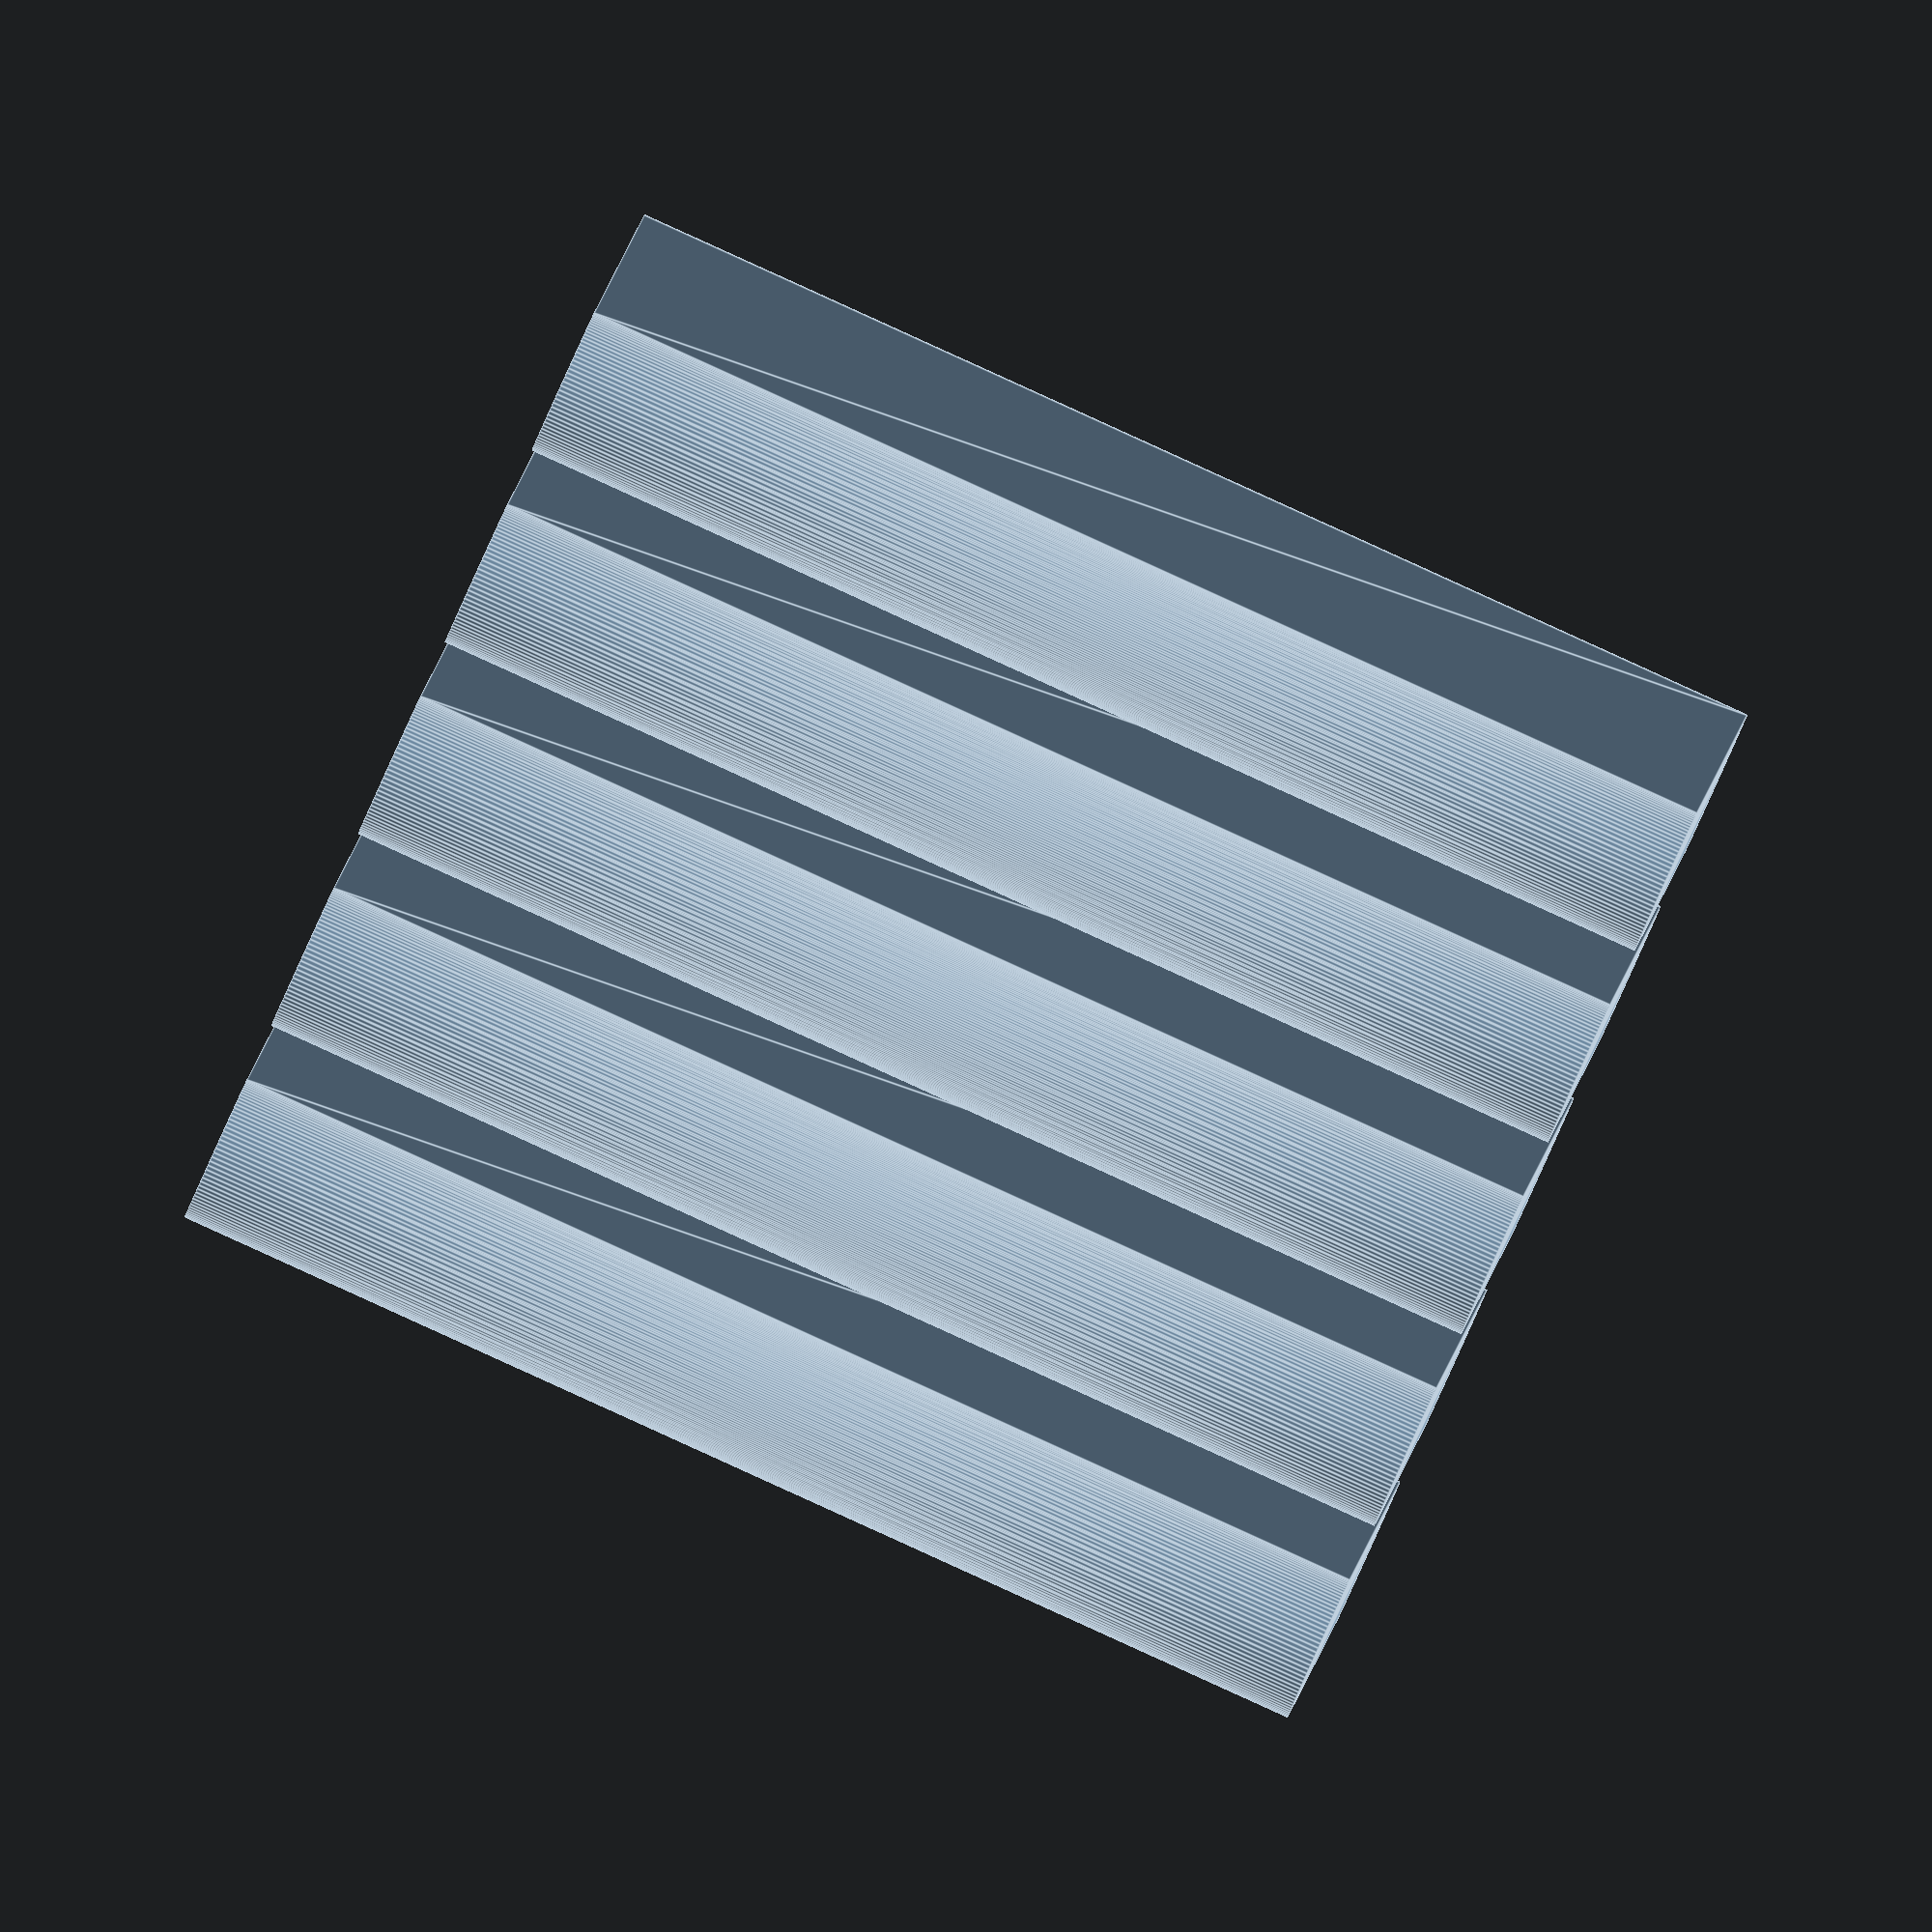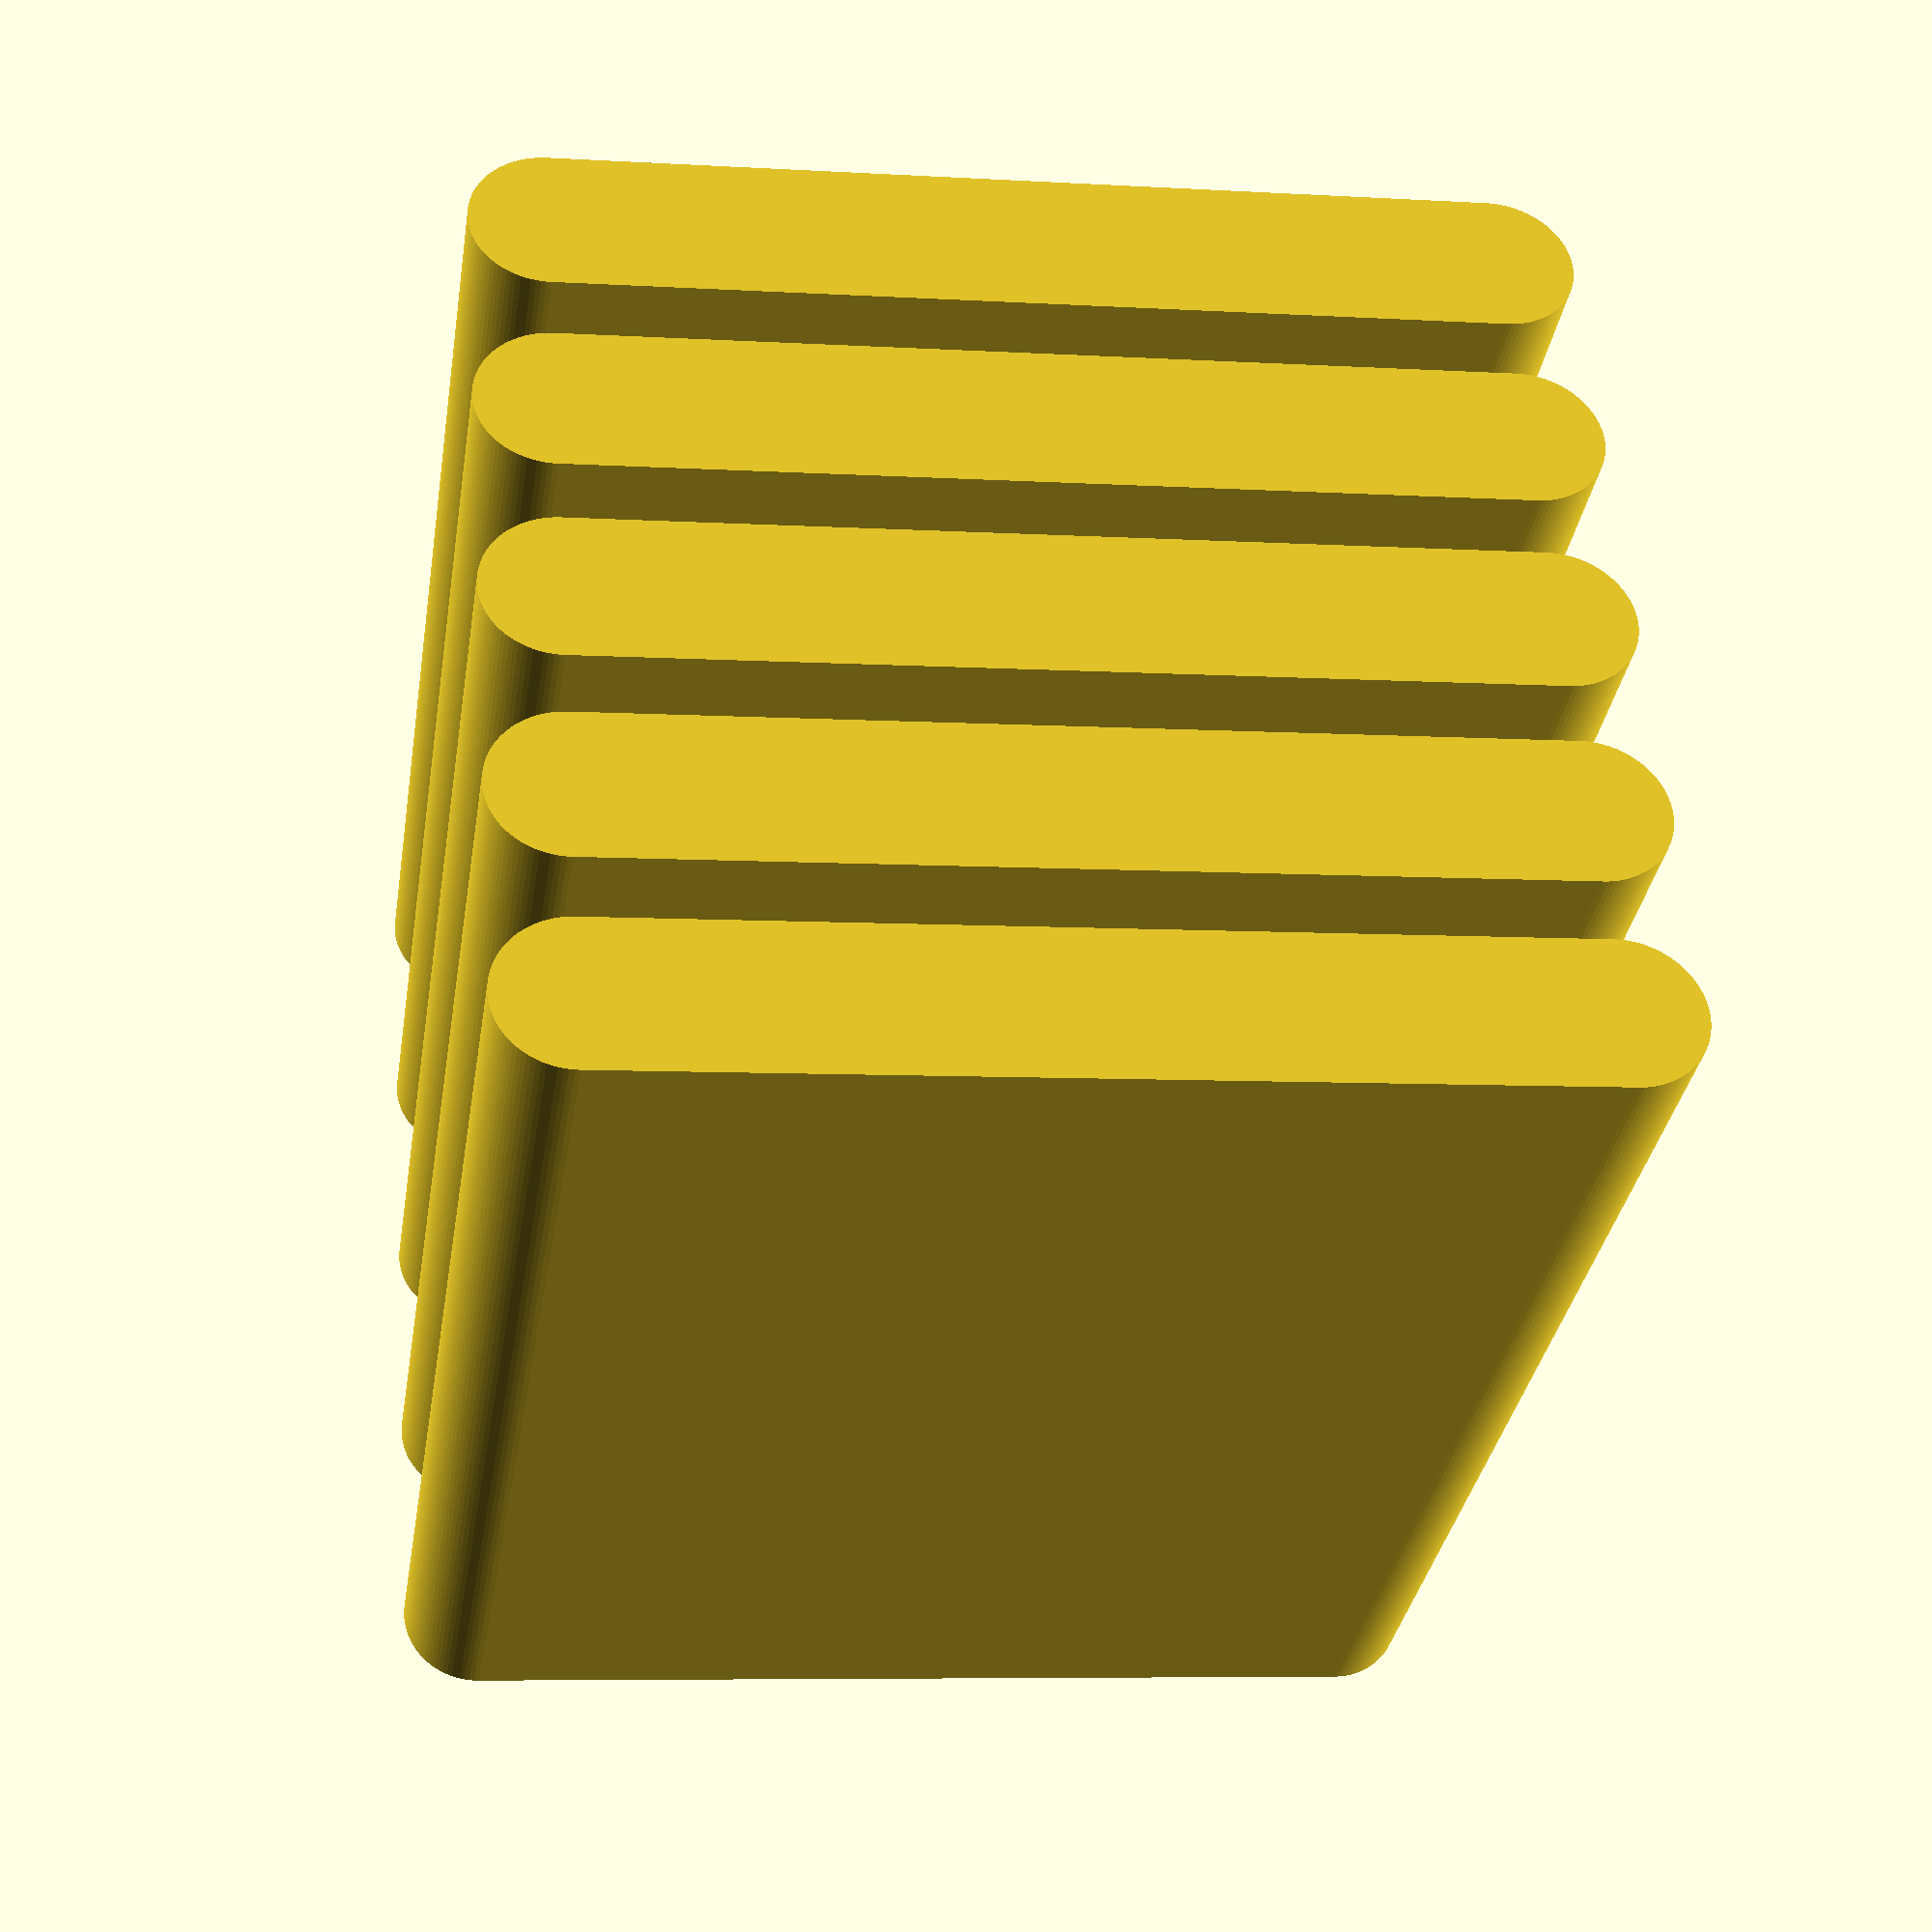
<openscad>

// speaker_asset_main_diameter


module speakerGrid(x_size, section_count, section_y_size, section_y_margin) {
    y_size = section_count * (section_y_size + section_y_margin) - section_y_margin;

    translate([0, - y_size / 2, 0])
    for(offset = [0 : section_count - 1])
        translate([
            0,
            offset * (section_y_size + section_y_margin) + section_y_size / 2,
            0
        ])
            section(width = section_y_size, length = x_size, center = true, $fn = 100);
}


module section(width, length, center = true) {
    height = 40;
    translate([0, 0, -height / 2]) {
        if (center) {
            translate([-length / 2, 0, 0])
                hull() {
                    cylinder(d = width, h = height);
                    translate([length, 0, 0])
                        cylinder(d = width, h = height);
                }
        } else {
            hull() {
                cylinder(d = width, h = height);
                translate([length, 0, 0])
                    cylinder(d = width, h = height);
            }
        }
    }
}


speakerGrid(
    x_size = 30,
    section_count = 5,
    section_y_size = 5,
    section_y_margin = 2
);

</openscad>
<views>
elev=270.8 azim=82.3 roll=294.4 proj=o view=edges
elev=213.0 azim=355.7 roll=188.8 proj=p view=solid
</views>
